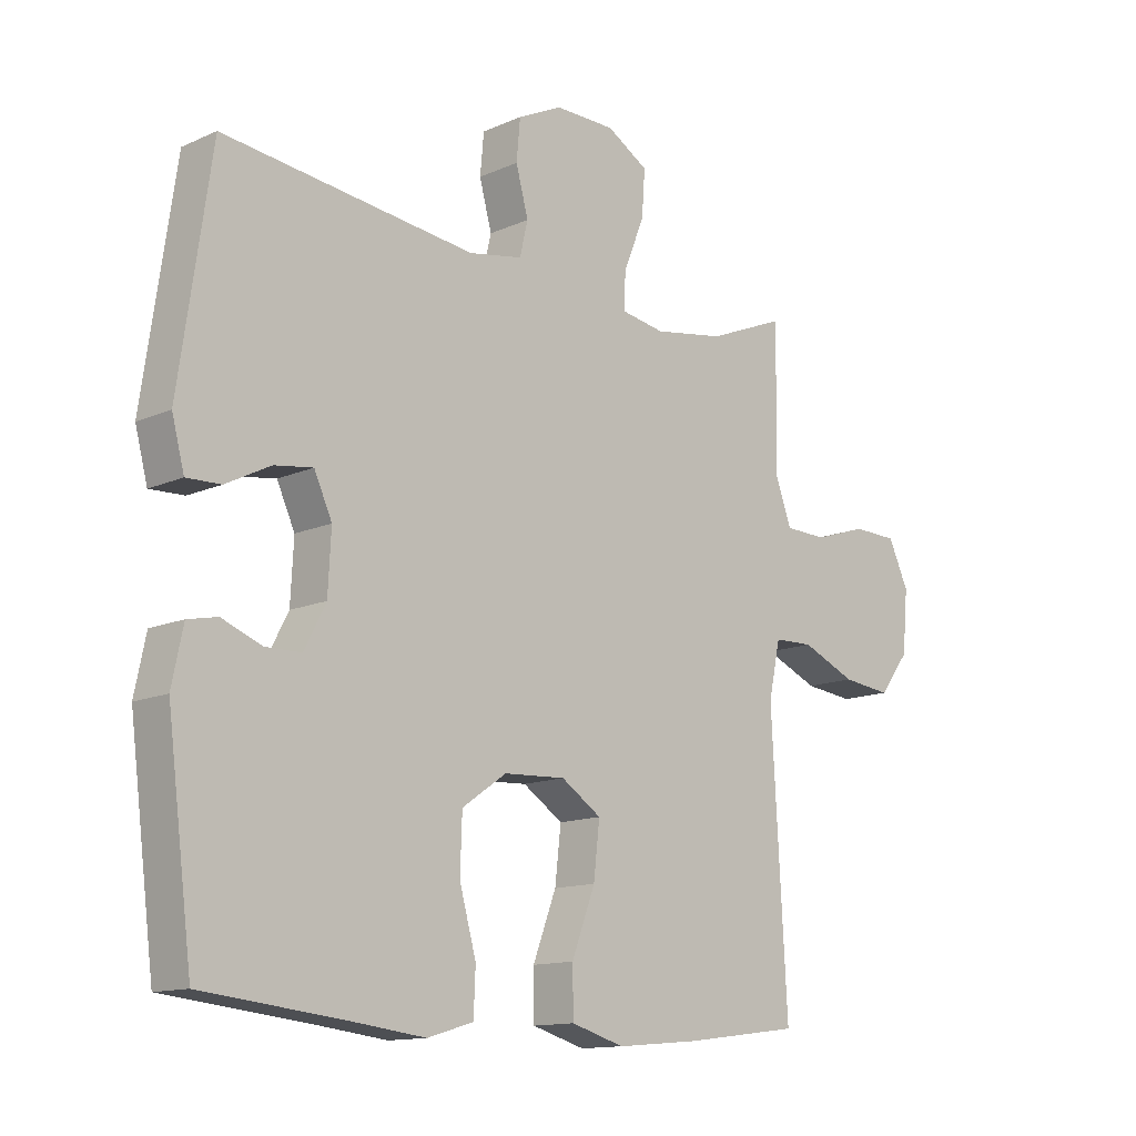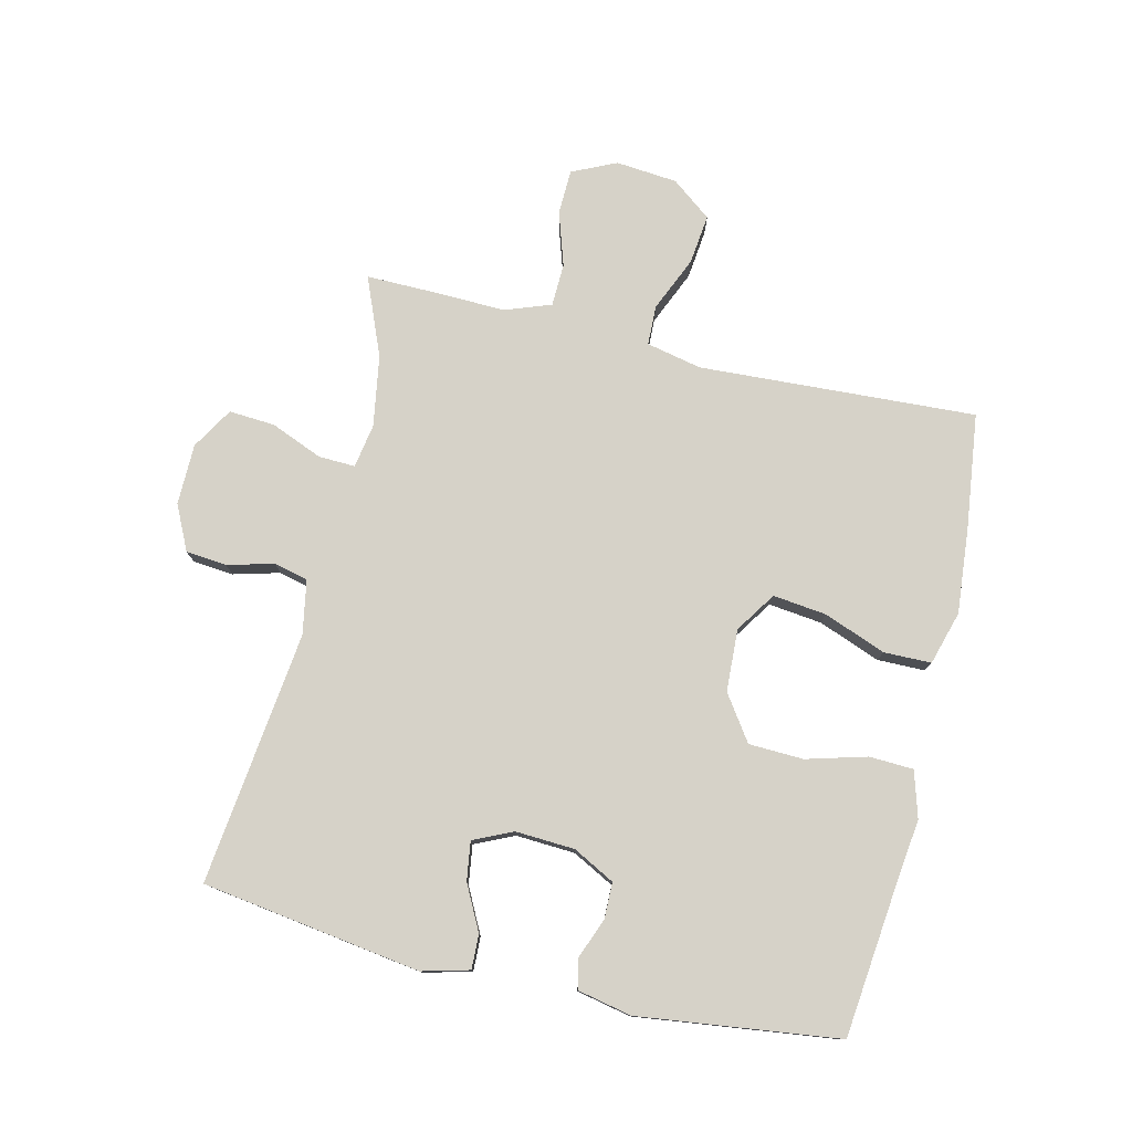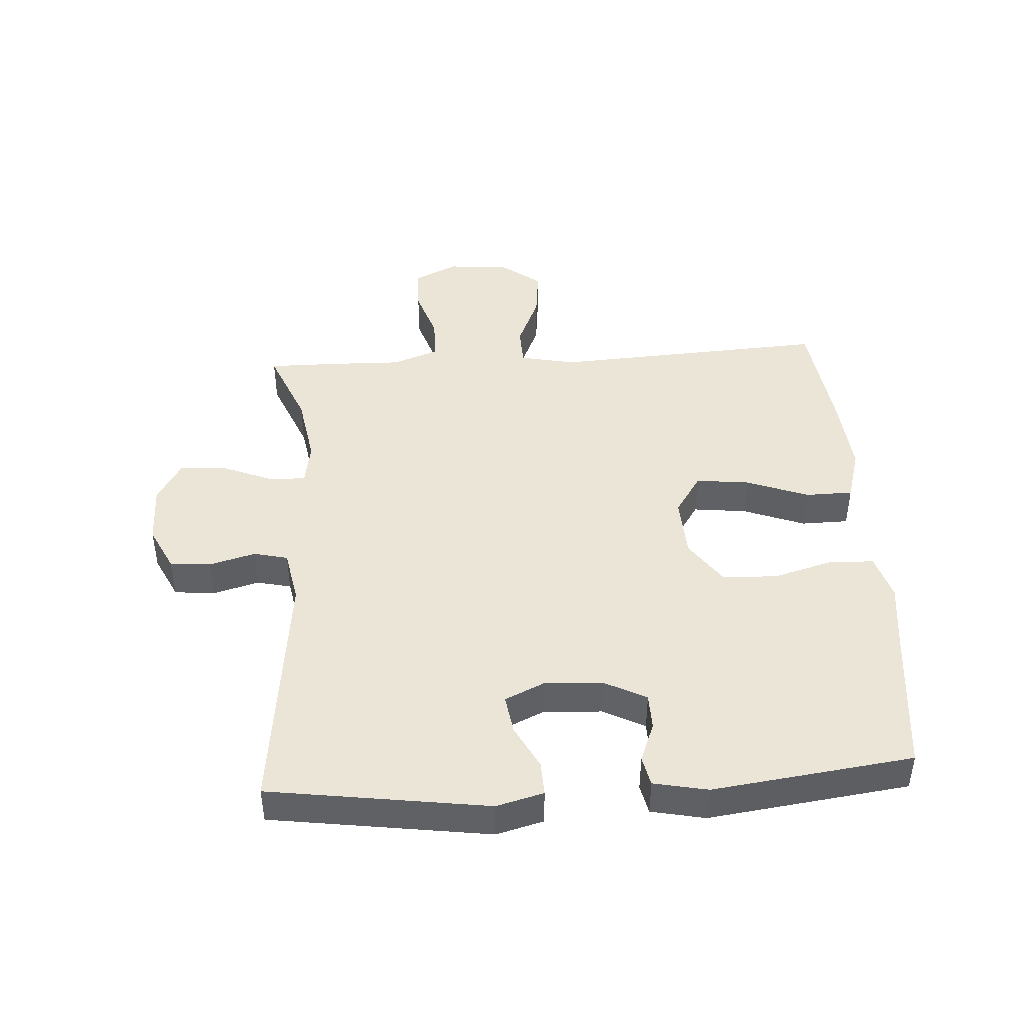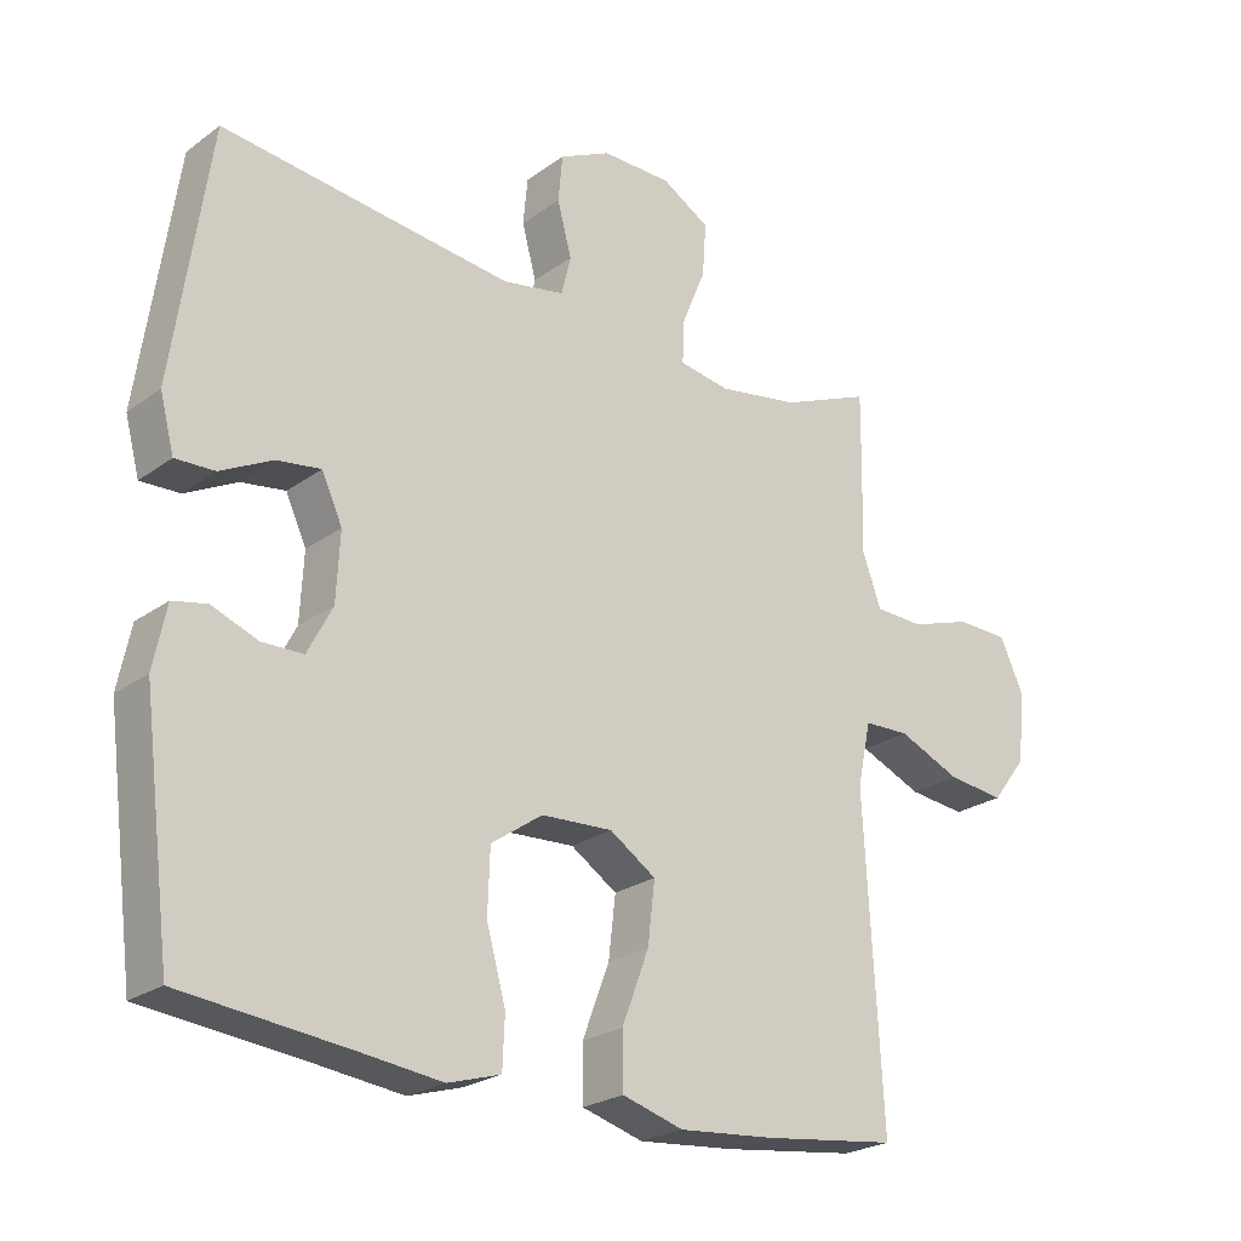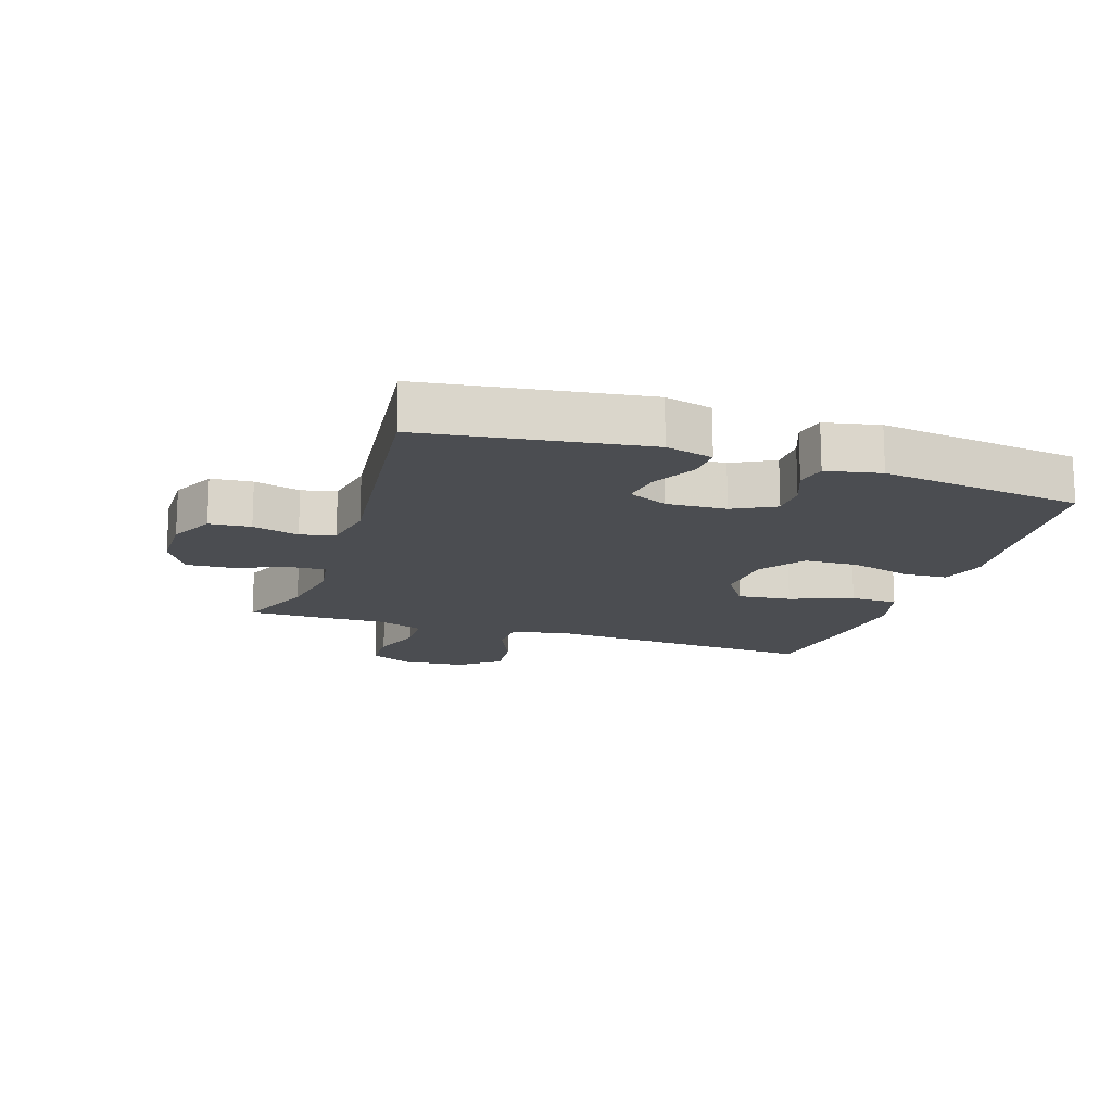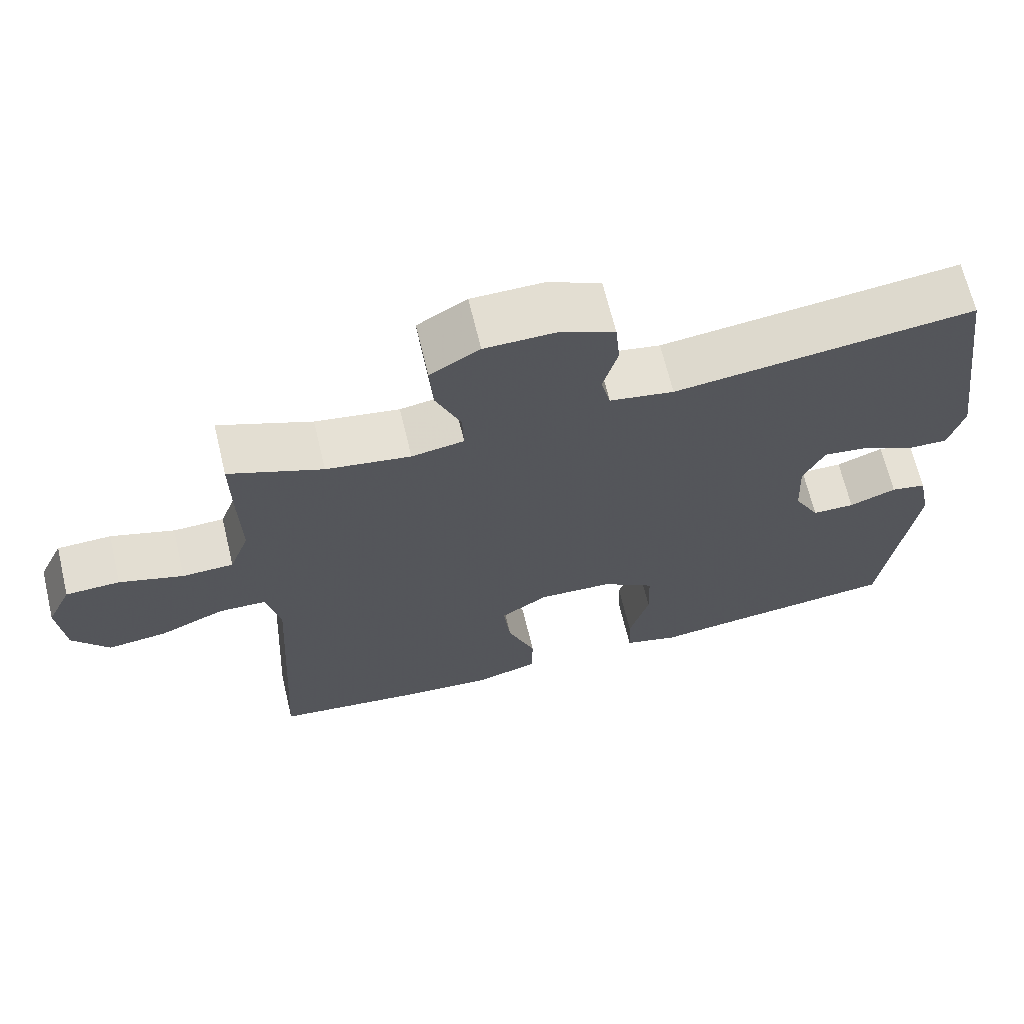
<metadata>
{"format":"obj","ext":"obj","renderer":"f3d","projection":"perspective","resolution":1024,"background":"white","views":[{"elev":-13.2,"azim":135.2,"up":"+Z"},{"elev":77.8,"azim":103.4,"up":"+Y"},{"elev":44.1,"azim":86.3,"up":"+Y"},{"elev":-23.8,"azim":140.0,"up":"+Z"},{"elev":-15.7,"azim":71.7,"up":"+Y"},{"elev":67.3,"azim":-13.5,"up":"+Z"}]}
</metadata>
<code>
v 0.5 0.07 -0.5
v 0.268 0.07 -0.525
v 0.152 0.07 -0.539
v 0.078 0.07 -0.517
v 0.075 0.07 -0.446
v 0.102 0.07 -0.349
v 0.099 0.07 -0.261
v 0.027 0.07 -0.211
v -0.073 0.07 -0.206
v -0.138 0.07 -0.249
v -0.128 0.07 -0.335
v -0.09 0.07 -0.435
v -0.091 0.07 -0.511
v -0.177 0.07 -0.536
v -0.312 0.07 -0.524
v -0.5 0.07 -0.5
v -0.475 0.07 -0.055
v -0.494 0.07 0.034
v -0.558 0.07 0.036
v -0.646 0.07 -0.002
v -0.726 0.07 -0.011
v -0.775 0.07 0.053
v -0.784 0.07 0.152
v -0.751 0.07 0.223
v -0.678 0.07 0.225
v -0.592 0.07 0.197
v -0.523 0.07 0.199
v -0.496 0.07 0.273
v -0.499 0.07 0.387
v -0.5 0.07 0.5
v -0.374 0.07 0.448
v -0.26 0.07 0.429
v -0.189 0.07 0.441
v -0.191 0.07 0.5
v -0.225 0.07 0.583
v -0.23 0.07 0.657
v -0.163 0.07 0.697
v -0.065 0.07 0.698
v 0.007 0.07 0.663
v 0.013 0.07 0.597
v -0.007 0.07 0.523
v 0.006 0.07 0.468
v 0.093 0.07 0.452
v 0.5 0.07 0.5
v 0.551 0.07 0.148
v 0.531 0.07 0.072
v 0.476 0.07 0.074
v 0.404 0.07 0.111
v 0.342 0.07 0.12
v 0.313 0.07 0.057
v 0.318 0.07 -0.038
v 0.353 0.07 -0.105
v 0.411 0.07 -0.106
v 0.475 0.07 -0.081
v 0.523 0.07 -0.091
v 0.541 0.07 -0.178
v 0.5 0 -0.5
v 0.268 0 -0.525
v 0.152 0 -0.539
v 0.078 0 -0.517
v 0.075 0 -0.446
v 0.102 0 -0.349
v 0.099 0 -0.261
v 0.027 0 -0.211
v -0.073 0 -0.206
v -0.138 0 -0.249
v -0.128 0 -0.335
v -0.09 0 -0.435
v -0.091 0 -0.511
v -0.177 0 -0.536
v -0.312 0 -0.524
v -0.5 0 -0.5
v -0.475 0 -0.055
v -0.494 0 0.034
v -0.558 0 0.036
v -0.646 0 -0.002
v -0.726 0 -0.011
v -0.775 0 0.053
v -0.784 0 0.152
v -0.751 0 0.223
v -0.678 0 0.225
v -0.592 0 0.197
v -0.523 0 0.199
v -0.496 0 0.273
v -0.499 0 0.387
v -0.5 0 0.5
v -0.374 0 0.448
v -0.26 0 0.429
v -0.189 0 0.441
v -0.191 0 0.5
v -0.225 0 0.583
v -0.23 0 0.657
v -0.163 0 0.697
v -0.065 0 0.698
v 0.007 0 0.663
v 0.013 0 0.597
v -0.007 0 0.523
v 0.006 0 0.468
v 0.093 0 0.452
v 0.5 0 0.5
v 0.551 0 0.148
v 0.531 0 0.072
v 0.476 0 0.074
v 0.404 0 0.111
v 0.342 0 0.12
v 0.313 0 0.057
v 0.318 0 -0.038
v 0.353 0 -0.105
v 0.411 0 -0.106
v 0.475 0 -0.081
v 0.523 0 -0.091
v 0.541 0 -0.178
f 53 54 55 56
f 52 53 56 1
f 51 52 1 2
f 50 51 2 3
f 45 46 47 48
f 43 44 45 48
f 42 43 48 49
f 38 39 40 41
f 38 41 42
f 37 38 42
f 34 35 36 37
f 33 34 37 42
f 32 33 42 49
f 28 29 30 31
f 27 28 31 32
f 23 24 25 26
f 23 26 27
f 22 23 27
f 19 20 21 22
f 18 19 22 27
f 17 18 27 32
f 11 12 13 14
f 10 11 14 15
f 3 4 5 6
f 50 3 6 7
f 49 50 7 8
f 32 49 8 9
f 17 32 9 10
f 10 15 16 17
f 112 111 110 109
f 57 112 109 108
f 58 57 108 107
f 59 58 107 106
f 104 103 102 101
f 104 101 100 99
f 105 104 99 98
f 97 96 95 94
f 98 97 94
f 98 94 93
f 93 92 91 90
f 98 93 90 89
f 105 98 89 88
f 87 86 85 84
f 88 87 84 83
f 82 81 80 79
f 83 82 79
f 83 79 78
f 78 77 76 75
f 83 78 75 74
f 88 83 74 73
f 70 69 68 67
f 71 70 67 66
f 62 61 60 59
f 63 62 59 106
f 64 63 106 105
f 65 64 105 88
f 66 65 88 73
f 73 72 71 66
f 1 57 58 2
f 2 58 59 3
f 3 59 60 4
f 4 60 61 5
f 5 61 62 6
f 6 62 63 7
f 7 63 64 8
f 8 64 65 9
f 9 65 66 10
f 10 66 67 11
f 11 67 68 12
f 12 68 69 13
f 13 69 70 14
f 14 70 71 15
f 15 71 72 16
f 16 72 73 17
f 17 73 74 18
f 18 74 75 19
f 19 75 76 20
f 20 76 77 21
f 21 77 78 22
f 22 78 79 23
f 23 79 80 24
f 24 80 81 25
f 25 81 82 26
f 26 82 83 27
f 27 83 84 28
f 28 84 85 29
f 29 85 86 30
f 30 86 87 31
f 31 87 88 32
f 32 88 89 33
f 33 89 90 34
f 34 90 91 35
f 35 91 92 36
f 36 92 93 37
f 37 93 94 38
f 38 94 95 39
f 39 95 96 40
f 40 96 97 41
f 41 97 98 42
f 42 98 99 43
f 43 99 100 44
f 44 100 101 45
f 45 101 102 46
f 46 102 103 47
f 47 103 104 48
f 48 104 105 49
f 49 105 106 50
f 50 106 107 51
f 51 107 108 52
f 52 108 109 53
f 53 109 110 54
f 54 110 111 55
f 55 111 112 56
f 56 112 57 1

</code>
